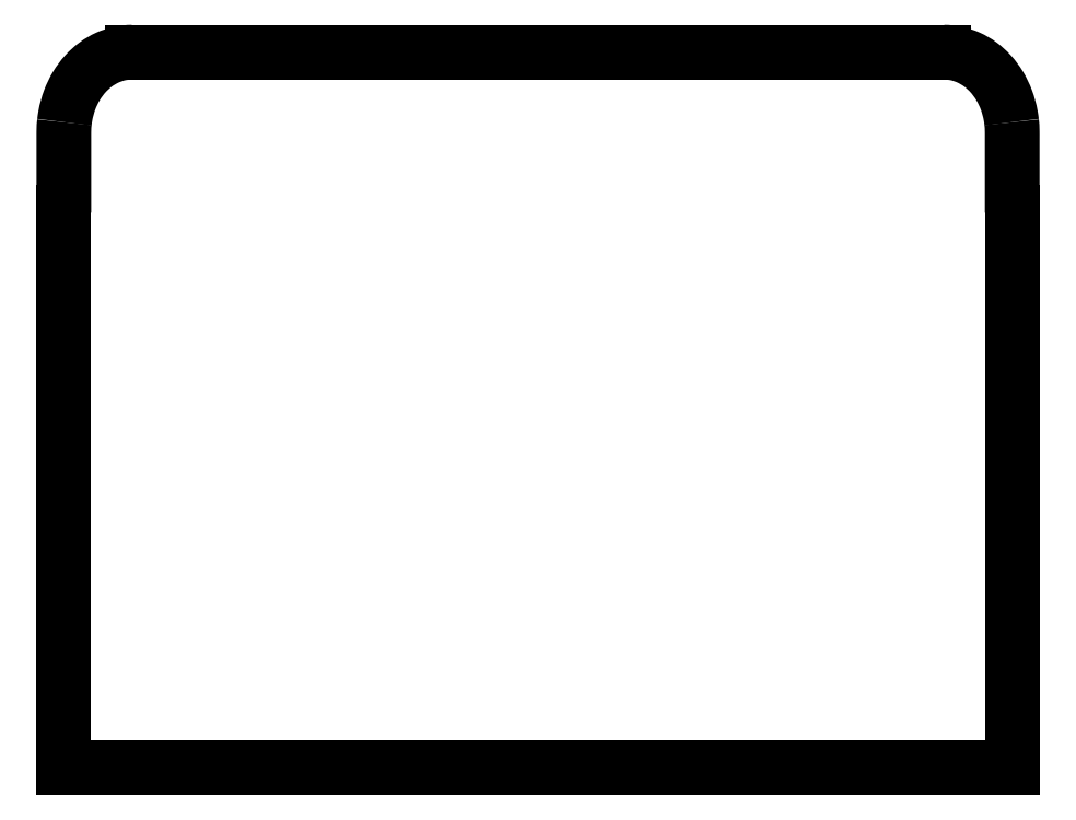
<metadata>
{"format":"dxf","ext":"dxf","renderer":"ezdxf+matplotlib","layout":"modelspace","background":"white","min_lineweight":24,"dpi":150}
</metadata>
<code>
0
SECTION
2
ENTITIES
0
LINE
8
0
10
-111
20
99.52
30
3.553e-14
11
111
21
99.52
31
3.553e-14
0
LINE
8
0
10
111
20
99.52
30
3.553e-14
11
111
21
229.5
31
4.441e-14
0
SPLINE
8
0
70
0
71
3
72
23
73
19
74
0
42
1e-09
43
1e-10
44
1e-10
40
-0.7033
40
-0.7033
40
-0.7033
40
-0.7033
40
-0.5304
40
-0.5304
40
-0.5304
40
-0.4554
40
-0.4554
40
-0.4554
40
-0.3796
40
-0.3796
40
-0.3796
40
-0.3158
40
-0.3158
40
-0.3158
40
-0.2194
40
-0.2194
40
-0.2194
40
0
40
0
40
0
40
0
10
111
20
229.5
30
3.553e-14
10
111
20
232.3
30
-3.553e-14
10
111
20
235.1
30
3.553e-14
10
111
20
237.9
30
0
10
111
20
239.1
30
0
10
111
20
240.4
30
0
10
111
20
241.6
30
3.553e-14
10
111
20
242.8
30
3.553e-14
10
111
20
243.8
30
0
10
111
20
244.7
30
0
10
111
20
245.4
30
-3.553e-14
10
111
20
246
30
0
10
111
20
246.5
30
-3.553e-14
10
111
20
247.3
30
0
10
111
20
247.9
30
3.553e-14
10
111
20
248.4
30
0
10
111
20
249.5
30
3.553e-14
10
111
20
249.9
30
3.553e-14
10
110.9
20
250.7
30
0
0
SPLINE
8
0
70
0
71
3
72
22
73
18
74
0
42
1e-09
43
1e-10
44
1e-10
40
-1.994
40
-1.994
40
-1.994
40
-1.994
40
-1.88
40
-1.88
40
-1.564
40
-1.564
40
-1.278
40
-1.278
40
-0.9924
40
-0.9924
40
-0.7345
40
-0.7345
40
-0.4766
40
-0.4766
40
-0.2383
40
-0.2383
40
0
40
0
40
0
40
0
10
110.9
20
250.7
30
0
10
110.9
20
251.1
30
3.553e-14
10
110.8
20
251.6
30
3.553e-14
10
110.5
20
253.4
30
-3.553e-14
10
110.1
20
254.8
30
3.553e-14
10
109.3
20
257
30
0
10
108.7
20
258.1
30
-3.553e-14
10
107.5
20
260.2
30
0
10
106.7
20
261.2
30
0
10
105.3
20
262.8
30
0
10
104.5
20
263.5
30
3.553e-14
10
102.7
20
264.8
30
0
10
101.7
20
265.4
30
0
10
99.97
20
266.2
30
0
10
99
20
266.5
30
-3.553e-14
10
97
20
267
30
3.553e-14
10
95.98
20
267.1
30
0
10
95.04
20
267.1
30
0
0
LINE
8
0
10
95.04
20
267.1
30
-1.312e-29
11
-94.96
21
267.1
31
3.553e-14
0
SPLINE
8
0
70
0
71
3
72
22
73
18
74
0
42
1e-09
43
1e-10
44
1e-10
40
-1.994
40
-1.994
40
-1.994
40
-1.994
40
-1.88
40
-1.88
40
-1.564
40
-1.564
40
-1.278
40
-1.278
40
-0.9924
40
-0.9924
40
-0.7345
40
-0.7345
40
-0.4766
40
-0.4766
40
-0.2383
40
-0.2383
40
0
40
0
40
0
40
0
10
-110.8
20
250.7
30
0
10
-110.8
20
251.1
30
-3.553e-14
10
-110.7
20
251.6
30
0
10
-110.4
20
253.4
30
-3.553e-14
10
-110
20
254.8
30
0
10
-109.2
20
257
30
0
10
-108.7
20
258.1
30
0
10
-107.4
20
260.2
30
-3.553e-14
10
-106.7
20
261.2
30
-3.553e-14
10
-105.2
20
262.8
30
0
10
-104.4
20
263.5
30
0
10
-102.6
20
264.8
30
0
10
-101.7
20
265.4
30
0
10
-99.88
20
266.2
30
0
10
-98.91
20
266.5
30
3.553e-14
10
-96.92
20
267
30
0
10
-95.89
20
267.1
30
0
10
-94.96
20
267.1
30
0
0
SPLINE
8
0
70
0
71
3
72
23
73
19
74
0
42
1e-09
43
1e-10
44
1e-10
40
-0.7033
40
-0.7033
40
-0.7033
40
-0.7033
40
-0.5304
40
-0.5304
40
-0.5304
40
-0.4554
40
-0.4554
40
-0.4554
40
-0.3796
40
-0.3796
40
-0.3796
40
-0.3158
40
-0.3158
40
-0.3158
40
-0.2194
40
-0.2194
40
-0.2194
40
0
40
0
40
0
40
0
10
-111
20
229.5
30
3.553e-14
10
-111
20
232.3
30
0
10
-111
20
235.1
30
-3.553e-14
10
-111
20
237.9
30
0
10
-111
20
239.1
30
3.553e-14
10
-111
20
240.4
30
0
10
-111
20
241.6
30
0
10
-111
20
242.8
30
3.553e-14
10
-111
20
243.8
30
0
10
-111
20
244.7
30
0
10
-111
20
245.4
30
-3.553e-14
10
-111
20
246
30
0
10
-111
20
246.5
30
3.553e-14
10
-111
20
247.3
30
0
10
-111
20
247.9
30
0
10
-111
20
248.4
30
0
10
-110.9
20
249.5
30
3.553e-14
10
-110.9
20
249.9
30
0
10
-110.8
20
250.7
30
3.553e-14
0
LINE
8
0
10
-111
20
229.5
30
3.553e-14
11
-111
21
99.52
31
3.553e-14
0
ENDSEC
0
EOF

</code>
